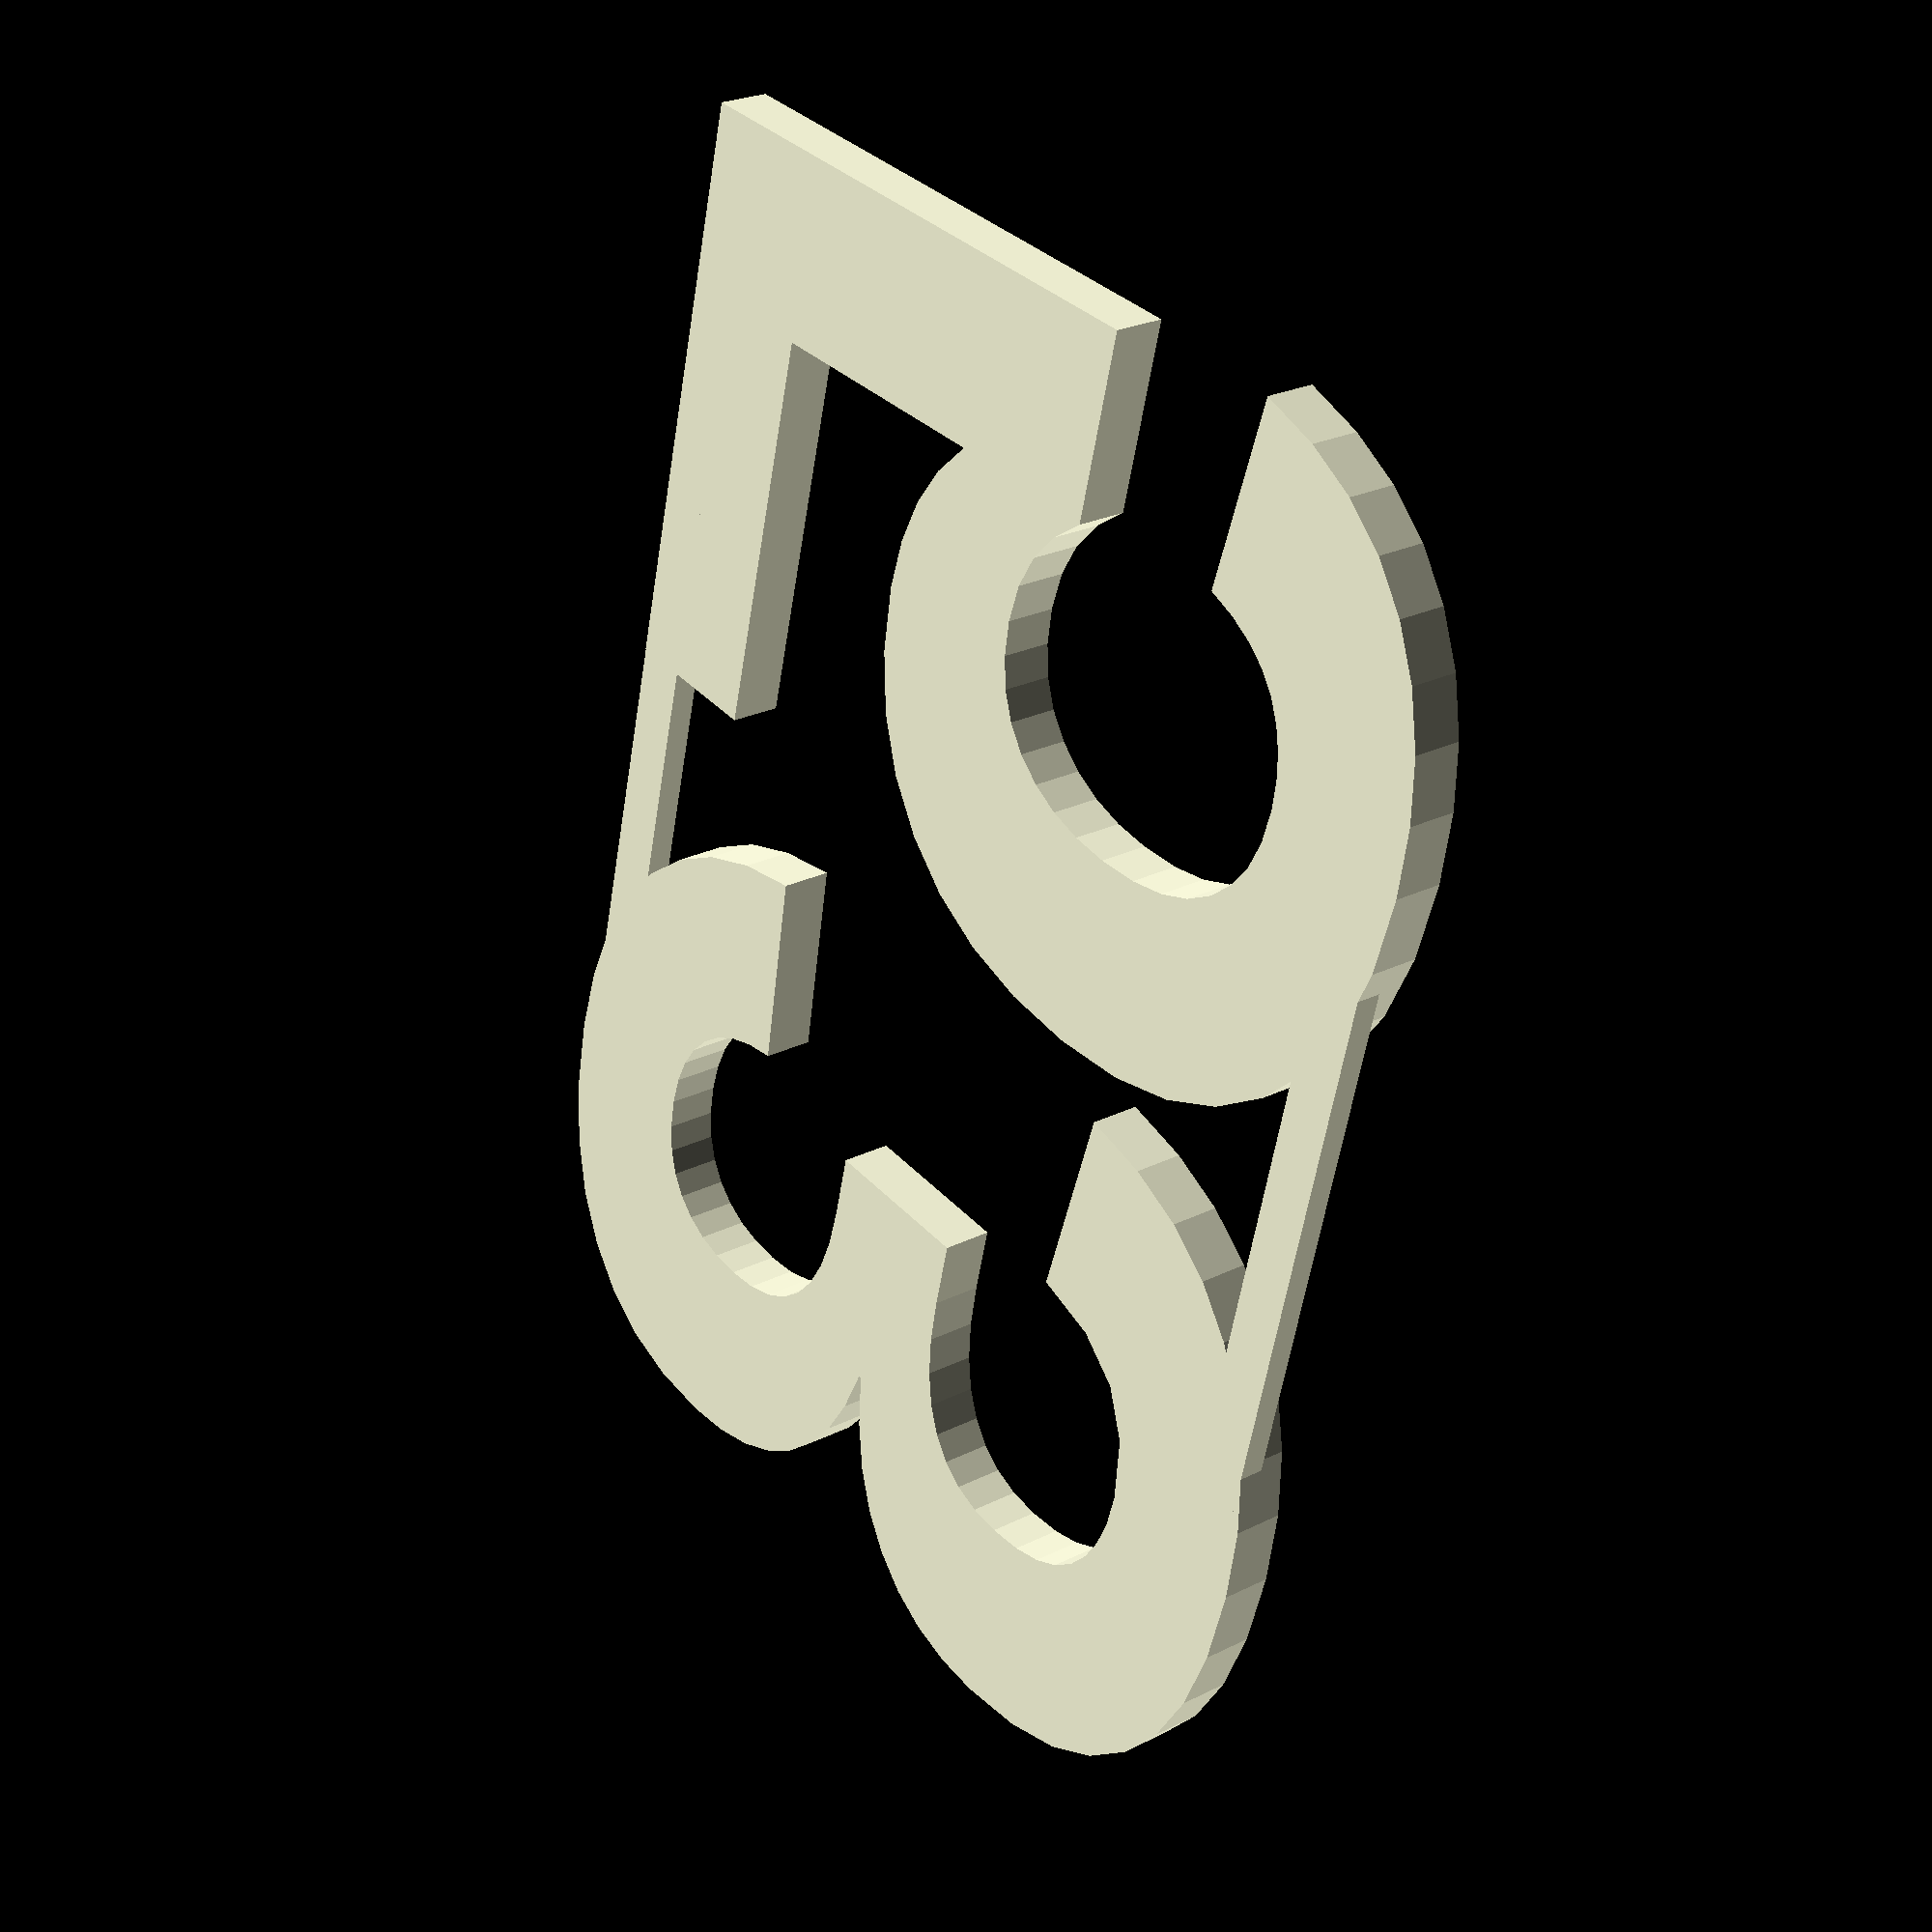
<openscad>

linear_extrude(height = 10)
scale([20.0,20.0,20.0])
{
    text("53", font = "Liberation Sans:style=Bold");
}


translate([80,0,0])
cube([130,10,5]);

translate([80,181,0])
cube([130,10,5]);
</openscad>
<views>
elev=156.6 azim=256.2 roll=310.6 proj=p view=wireframe
</views>
